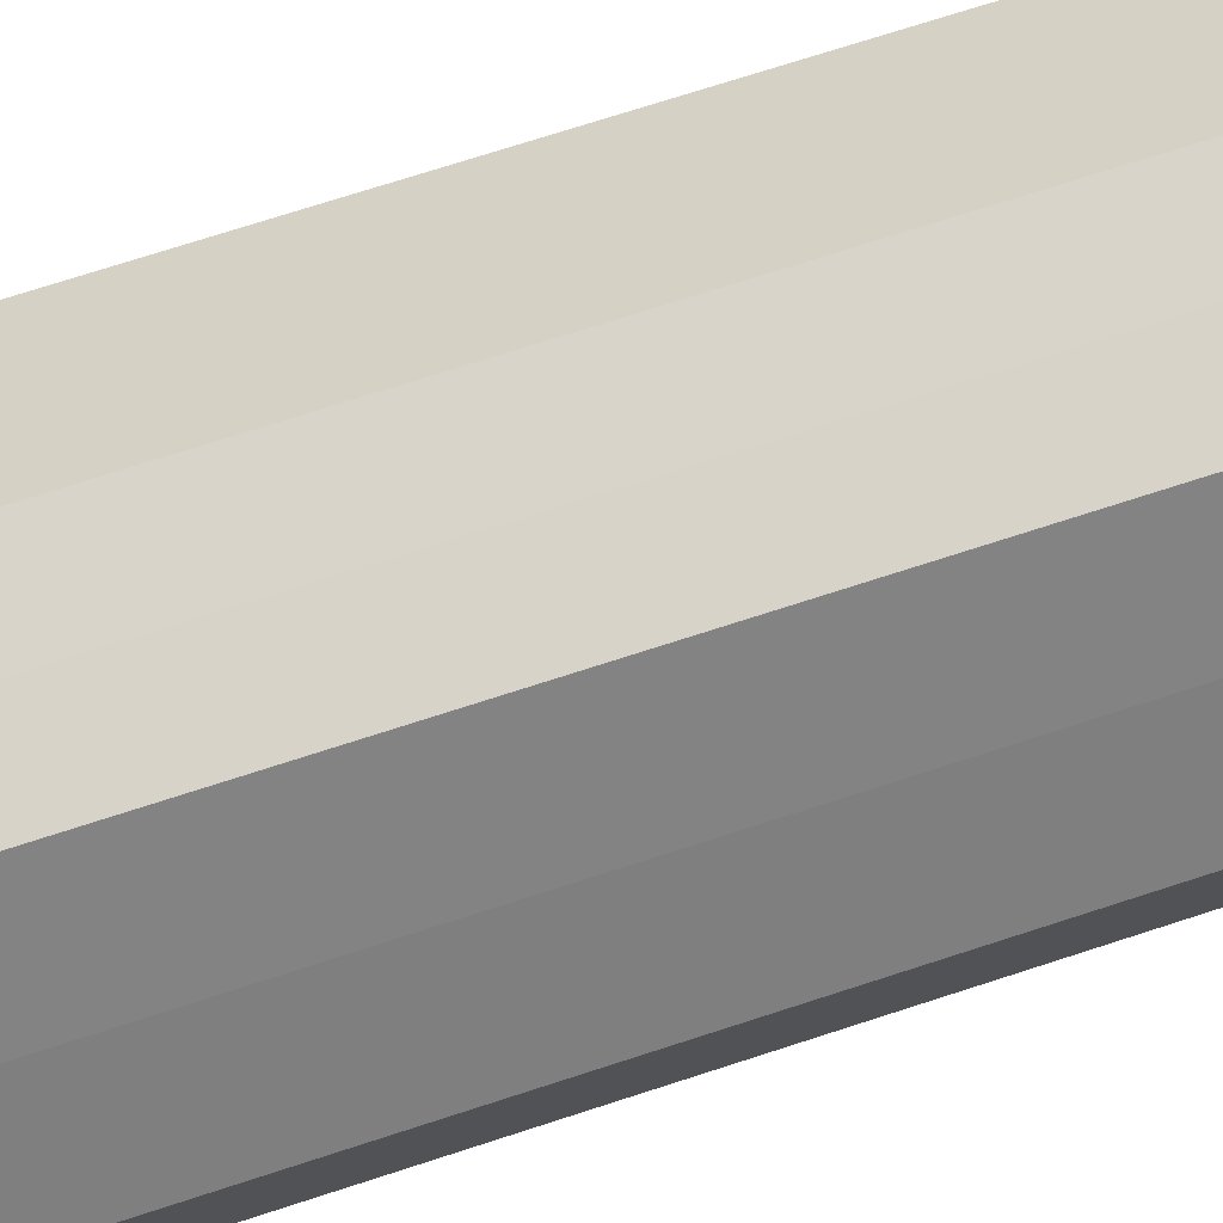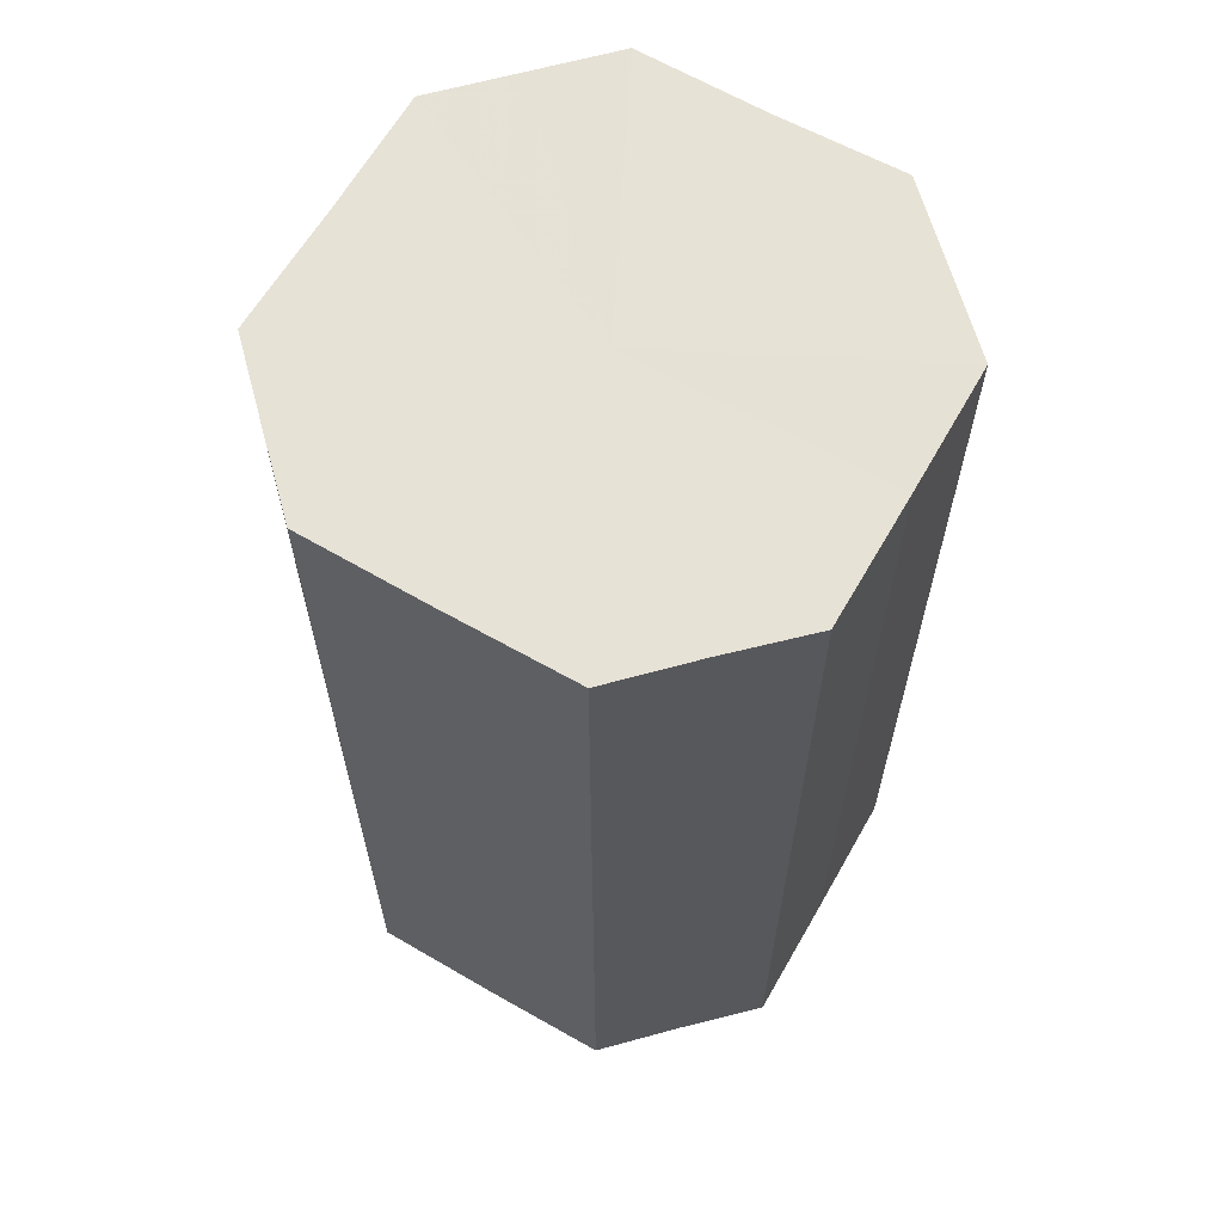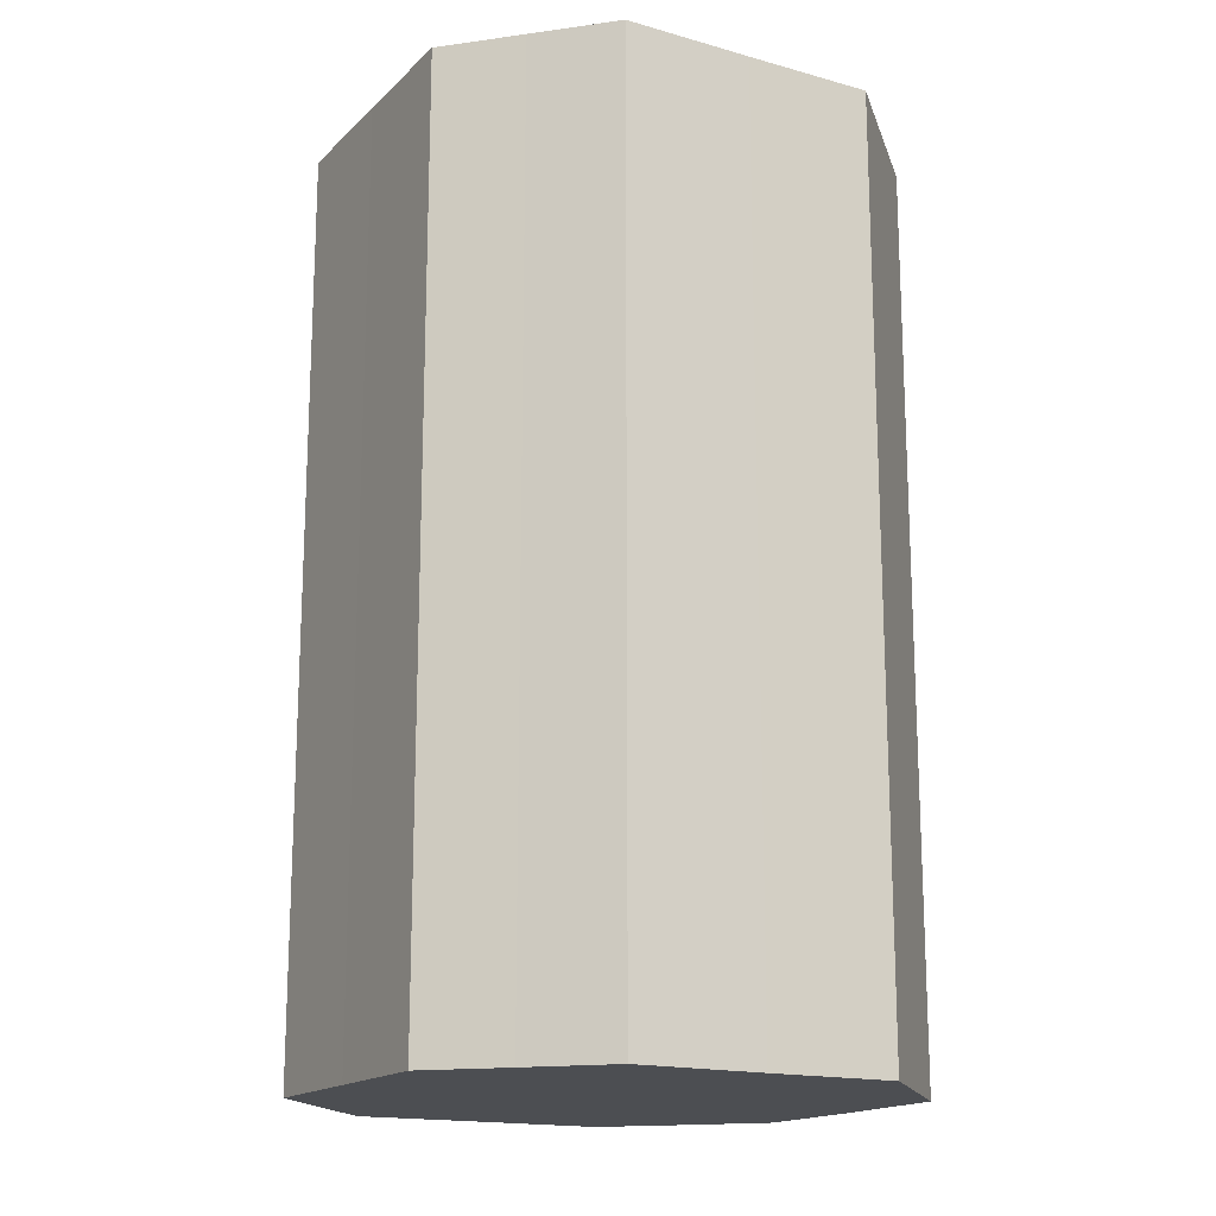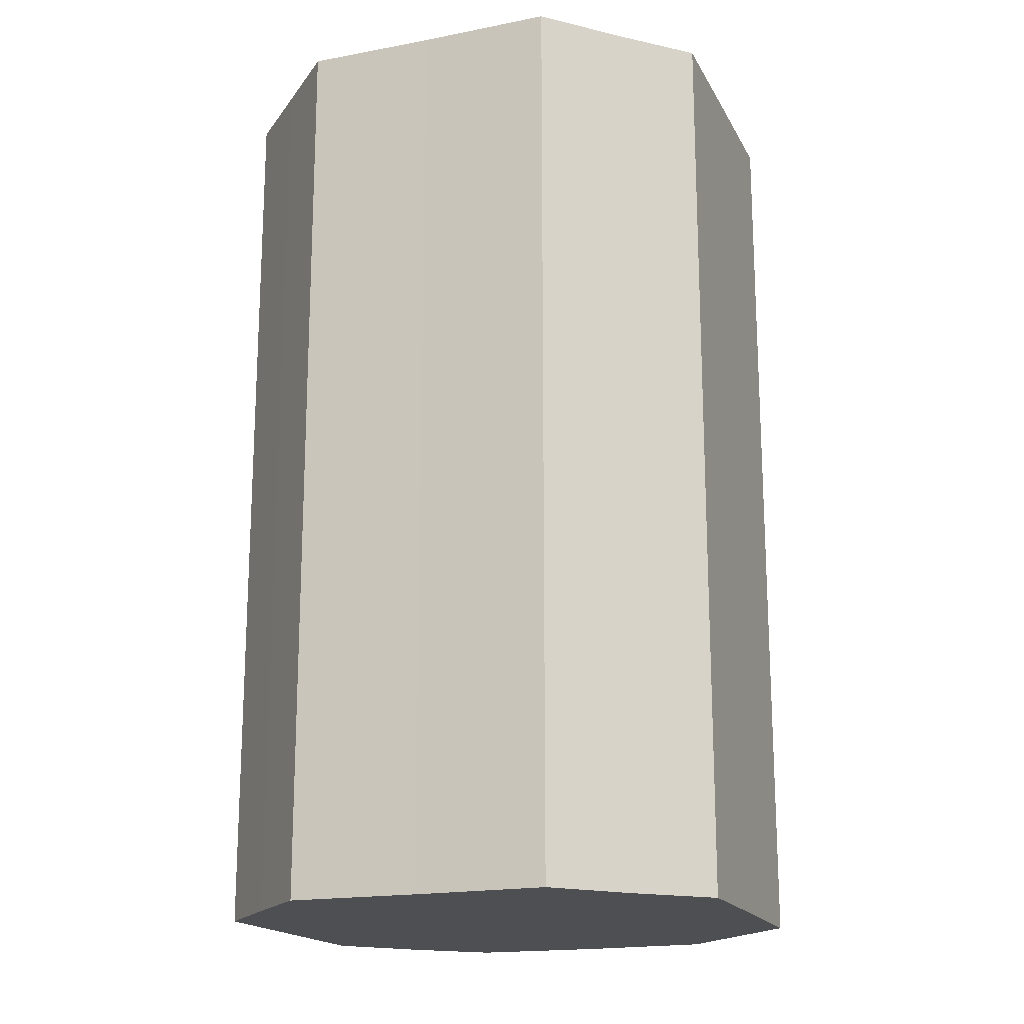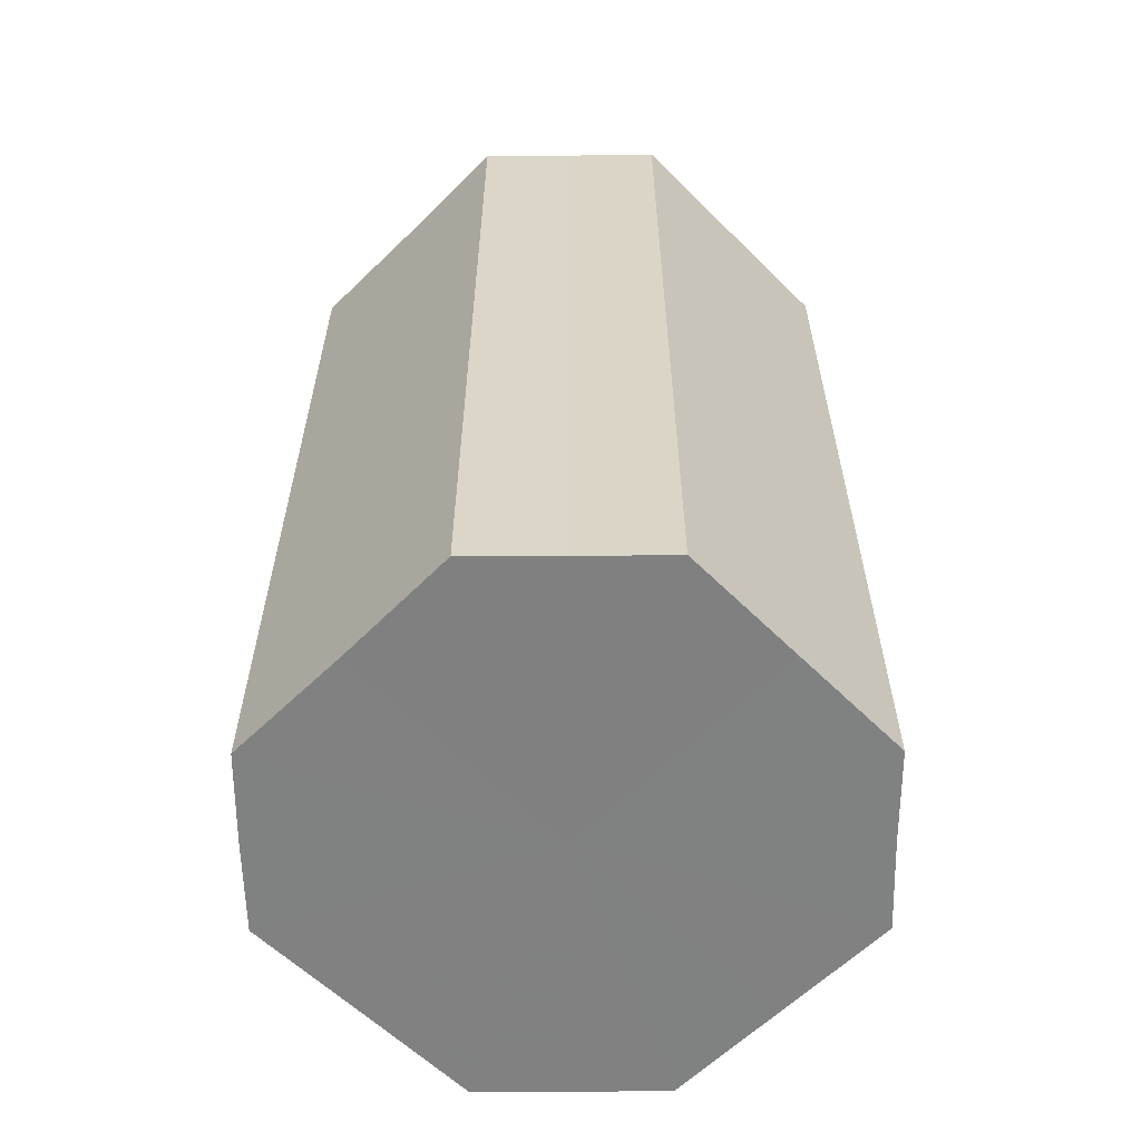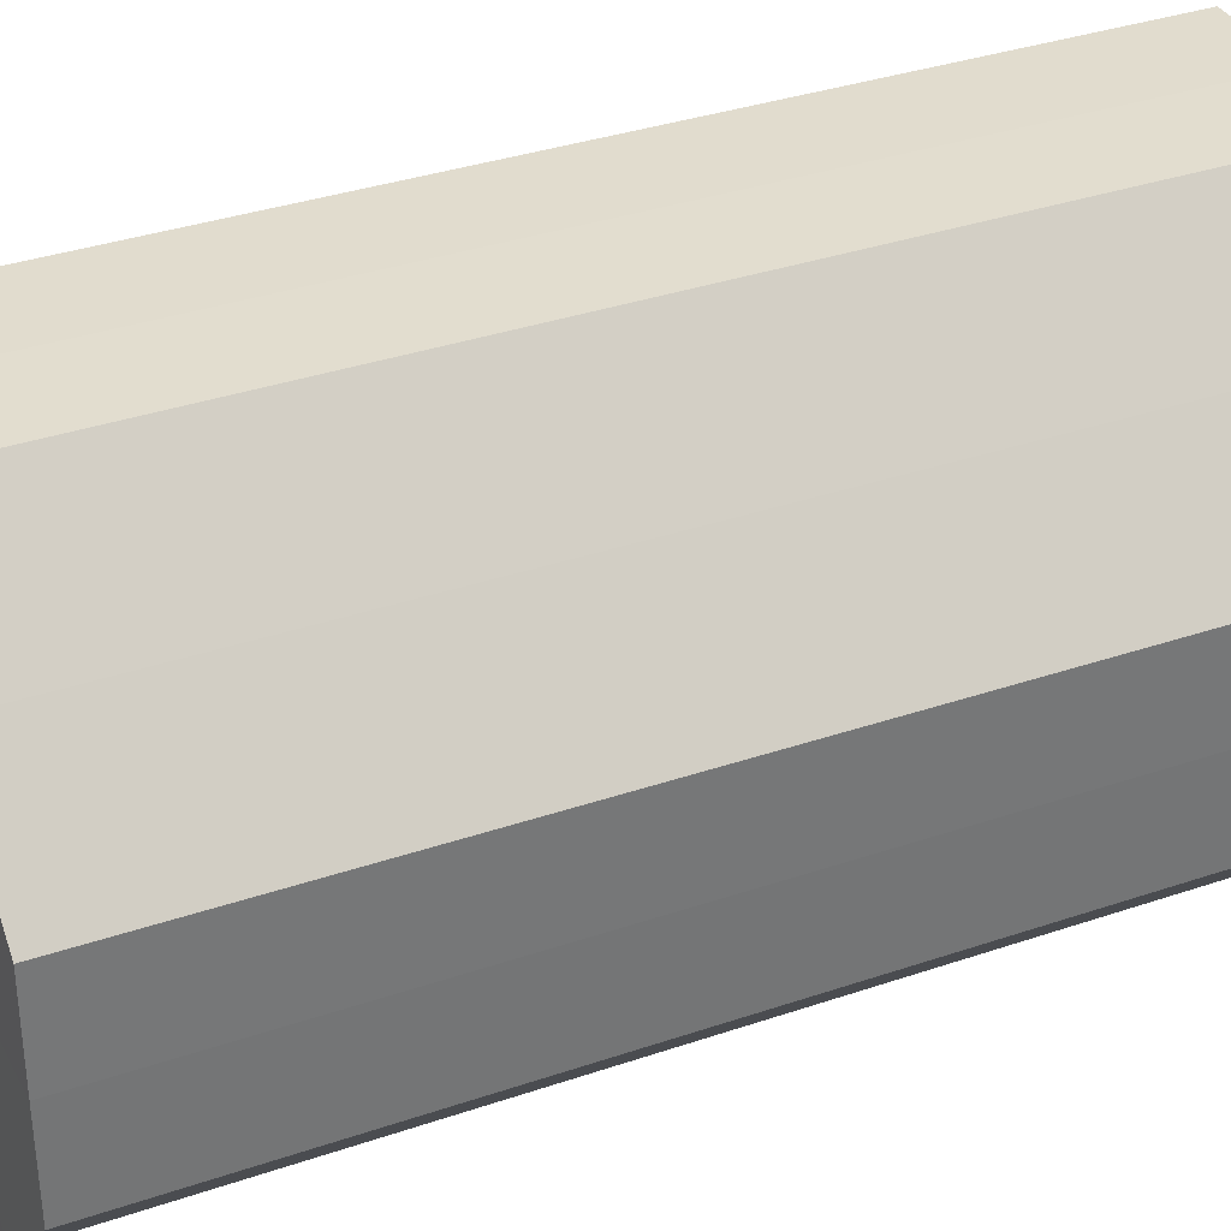
<metadata>
{"format":"obj","ext":"obj","renderer":"f3d","projection":"perspective","resolution":1024,"background":"white","views":[{"elev":76.0,"azim":72.3,"up":"+Y"},{"elev":63.7,"azim":164.7,"up":"+Z"},{"elev":-16.7,"azim":15.4,"up":"+Z"},{"elev":-17.9,"azim":155.7,"up":"+Z"},{"elev":-60.3,"azim":0.3,"up":"+Z"},{"elev":34.6,"azim":65.3,"up":"+Y"}]}
</metadata>
<code>
o 1779
v 2229 1870 11.38
v 2229 1870 11.38
v 2229 1870 11.28
v 2229 1870 11.38
v 2229 1870 11.28
v 2229 1870 11.38
v 2229 1870 11.28
v 2229 1870 11.38
v 2229 1870 11.28
v 2229 1870 11.38
v 2229 1870 11.28
v 2229 1870 11.38
v 2229 1870 11.28
v 2229 1870 11.38
v 2229 1870 11.28
v 2229 1870 11.38
v 2229 1870 11.28
v 2229 1870 11.38
v 2229 1870 11.28
v 2229 1870 11.38
v 2229 1870 11.28
v 2229 1870 11.38
v 2229 1870 11.28
v 2229 1870 11.38
v 2229 1870 11.28
v 2229 1870 11.38
v 2229 1870 11.28
v 2229 1870 11.38
v 2229 1870 11.28
v 2229 1870 11.38
v 2229 1870 11.28
v 2229 1870 11.28
v 2229 1870 11.28
v 2229 1870 11.38
v 2229 1870 11.28
v 2229 1870 11.38
v 2229 1870 11.28
v 2229 1870 11.28
v 2229 1870 11.38
v 2229 1870 11.28
v 2229 1870 11.38
v 2229 1870 11.38
v 2229 1870 11.28
v 2229 1870 11.28
v 2229 1870 11.38
v 2229 1870 11.28
v 2229 1870 11.38
v 2229 1870 11.38
v 2229 1870 11.28
v 2229 1870 11.28
v 2229 1870 11.38
v 2229 1870 11.28
v 2229 1870 11.38
v 2229 1870 11.38
v 2229 1870 11.28
v 2229 1870 11.28
v 2229 1870 11.38
v 2229 1870 11.28
v 2229 1870 11.38
v 2229 1870 11.38
v 2229 1870 11.28
v 2229 1870 11.28
v 2229 1870 11.38
v 2229 1870 11.38
v 2229 1870 11.38
v 2229 1870 11.38
v 2229 1870 11.38
v 2229 1870 11.38
v 2229 1870 11.38
v 2229 1870 11.38
v 2229 1870 11.38
v 2229 1870 11.38
v 2229 1870 11.38
v 2229 1870 11.38
v 2229 1870 11.38
v 2229 1870 11.38
v 2229 1870 11.38
v 2229 1870 11.38
v 2229 1870 11.38
v 2229 1870 11.38
v 2229 1870 11.38
v 2229 1870 11.28
v 2229 1870 11.28
v 2229 1870 11.28
v 2229 1870 11.28
v 2229 1870 11.28
v 2229 1870 11.28
v 2229 1870 11.28
v 2229 1870 11.28
v 2229 1870 11.28
v 2229 1870 11.28
v 2229 1870 11.28
v 2229 1870 11.28
v 2229 1870 11.28
v 2229 1870 11.28
v 2229 1870 11.28
v 2229 1870 11.28
v 2229 1870 11.28
f 1 2 3
f 2 4 5
f 6 1 7
f 4 8 9
f 10 6 11
f 8 12 13
f 14 10 15
f 12 16 17
f 18 14 19
f 16 20 21
f 22 18 23
f 20 24 25
f 26 22 27
f 24 28 29
f 30 26 31
f 28 30 32
f 33 34 35
f 35 36 37
f 38 39 33
f 40 41 38
f 37 42 43
f 44 45 40
f 46 47 44
f 43 48 49
f 50 51 46
f 52 53 50
f 49 54 55
f 56 57 52
f 58 59 56
f 55 60 61
f 62 63 58
f 61 64 62
f 65 66 67
f 65 68 66
f 65 67 69
f 65 70 68
f 65 69 71
f 65 72 70
f 65 71 73
f 65 74 72
f 65 73 75
f 65 76 74
f 65 75 77
f 65 78 76
f 65 77 79
f 65 80 78
f 65 79 81
f 65 81 80
f 82 83 84
f 82 85 83
f 82 84 86
f 82 87 85
f 82 86 88
f 82 89 87
f 82 88 90
f 82 91 89
f 82 90 92
f 82 93 91
f 82 92 94
f 82 95 93
f 82 94 96
f 82 97 95
f 82 96 98
f 82 98 97

</code>
